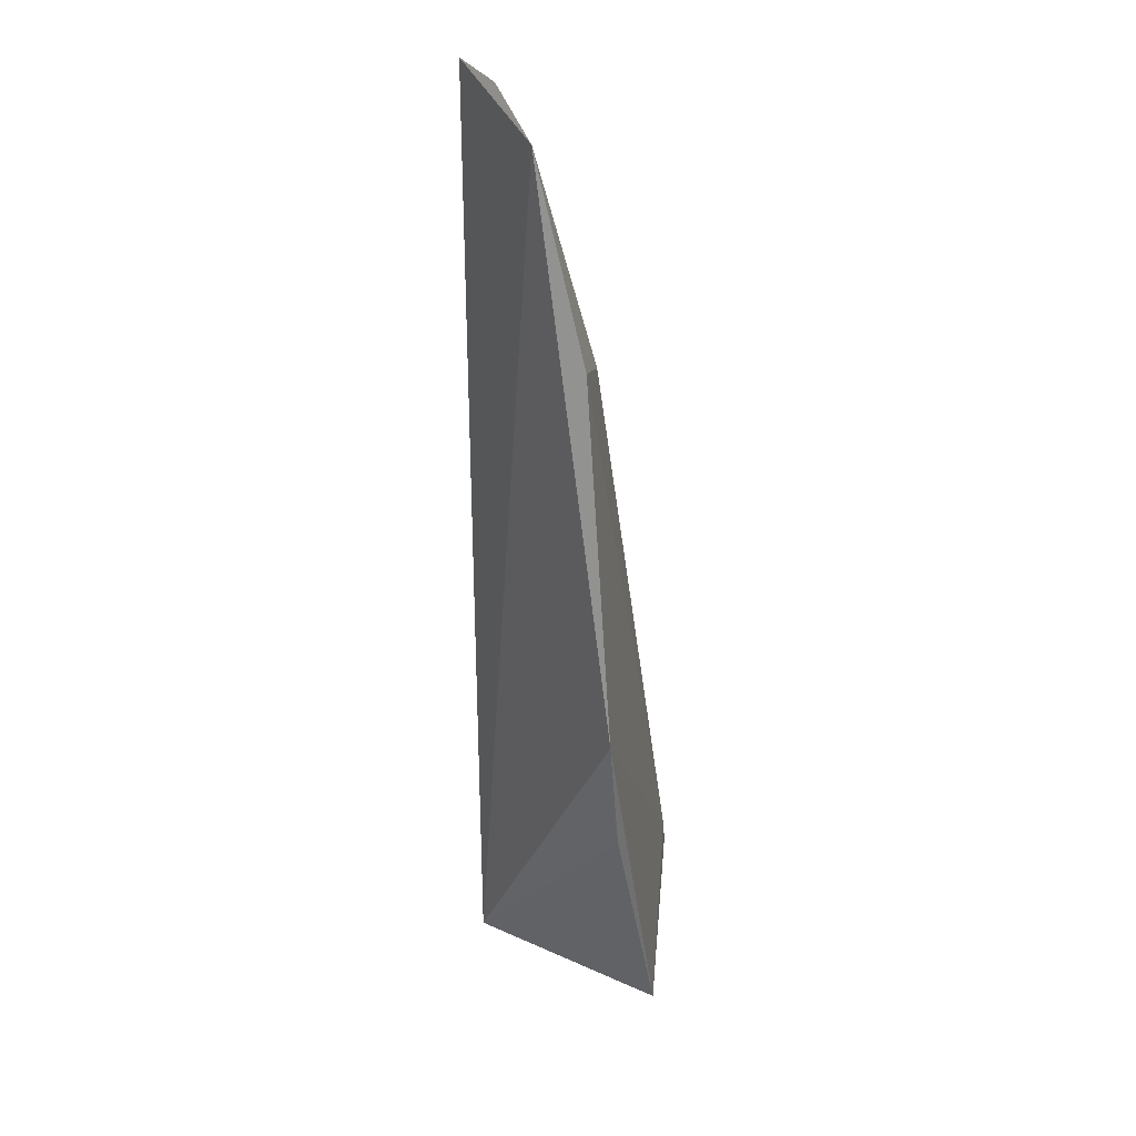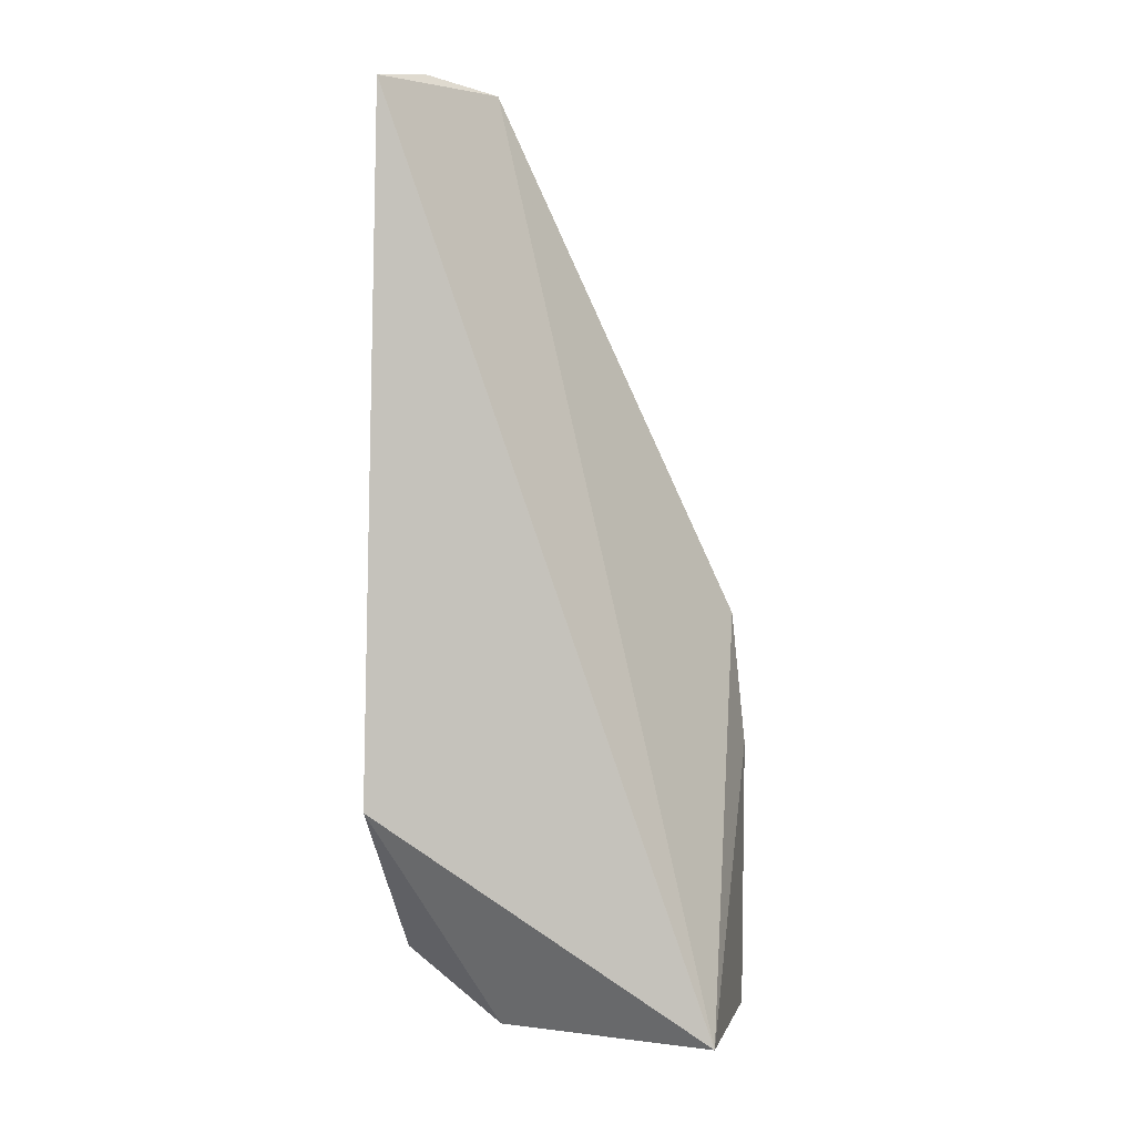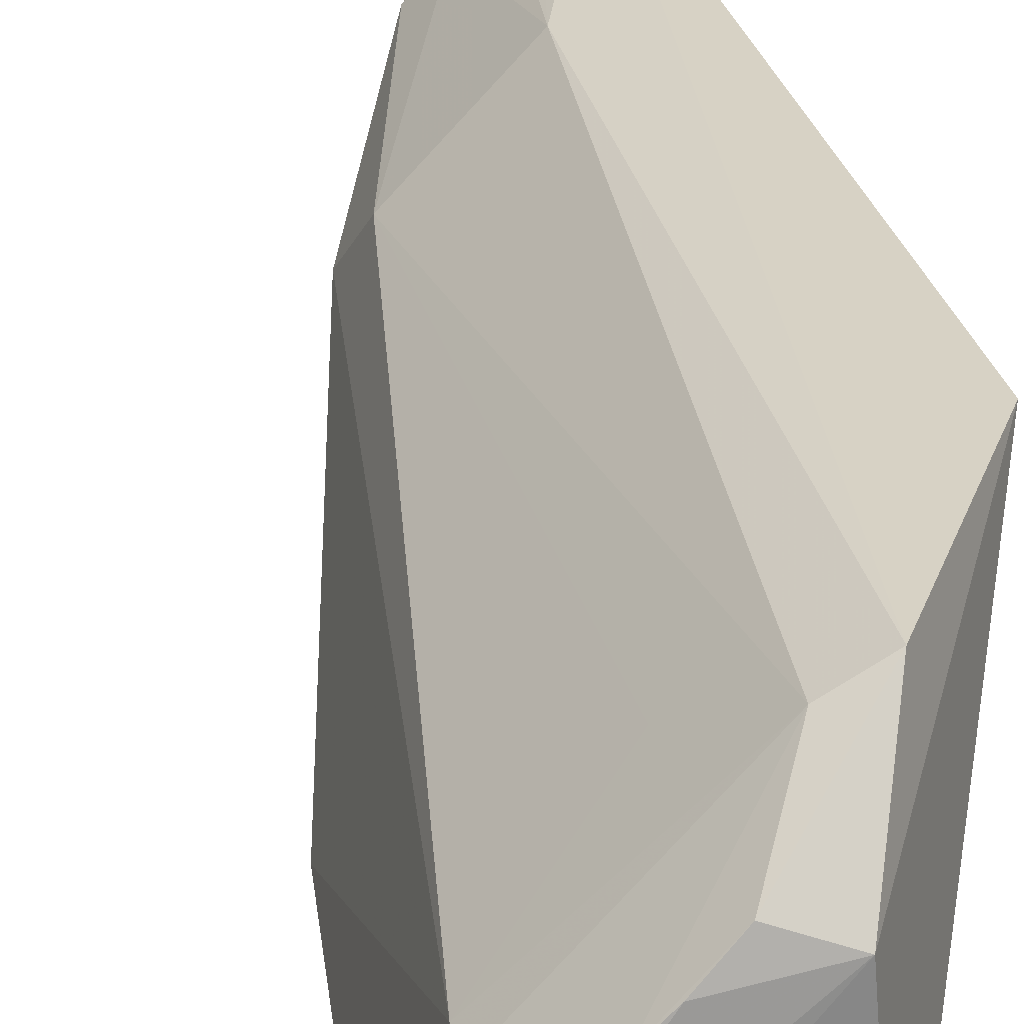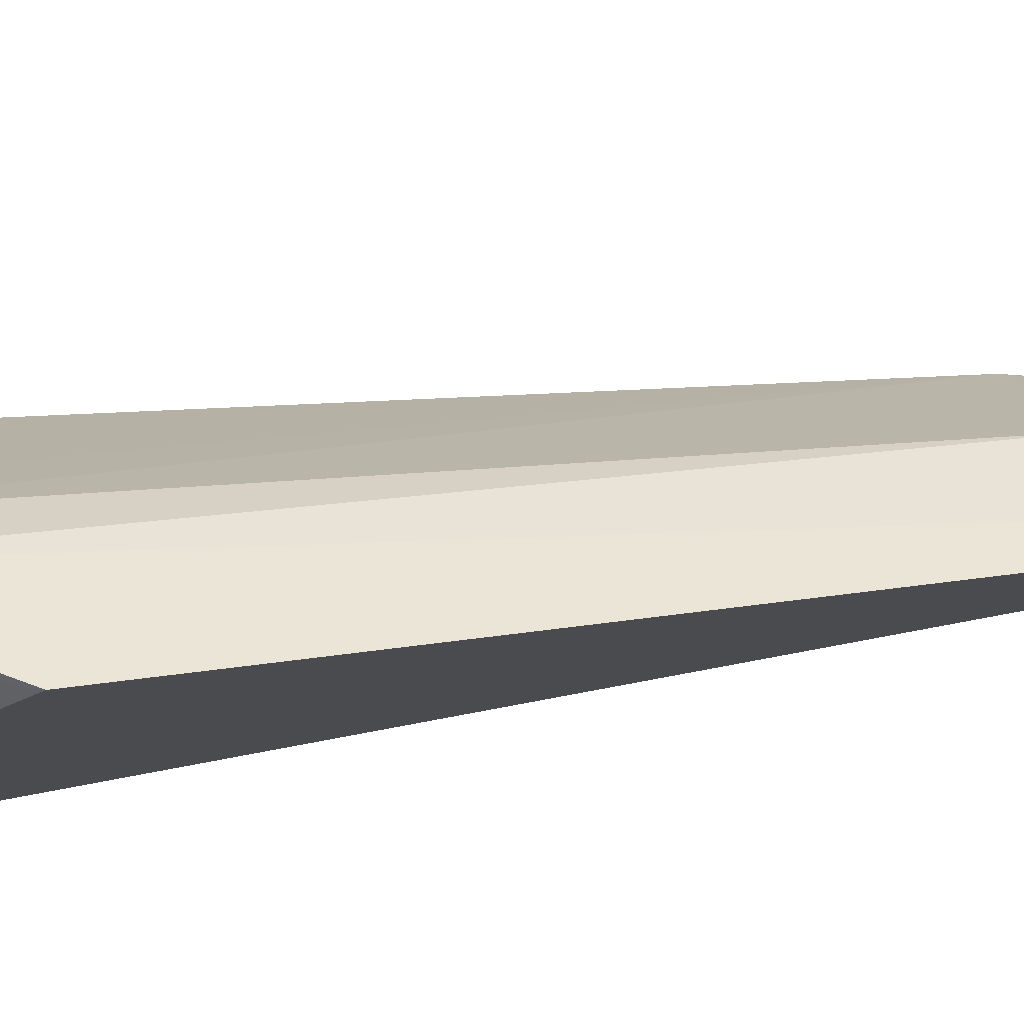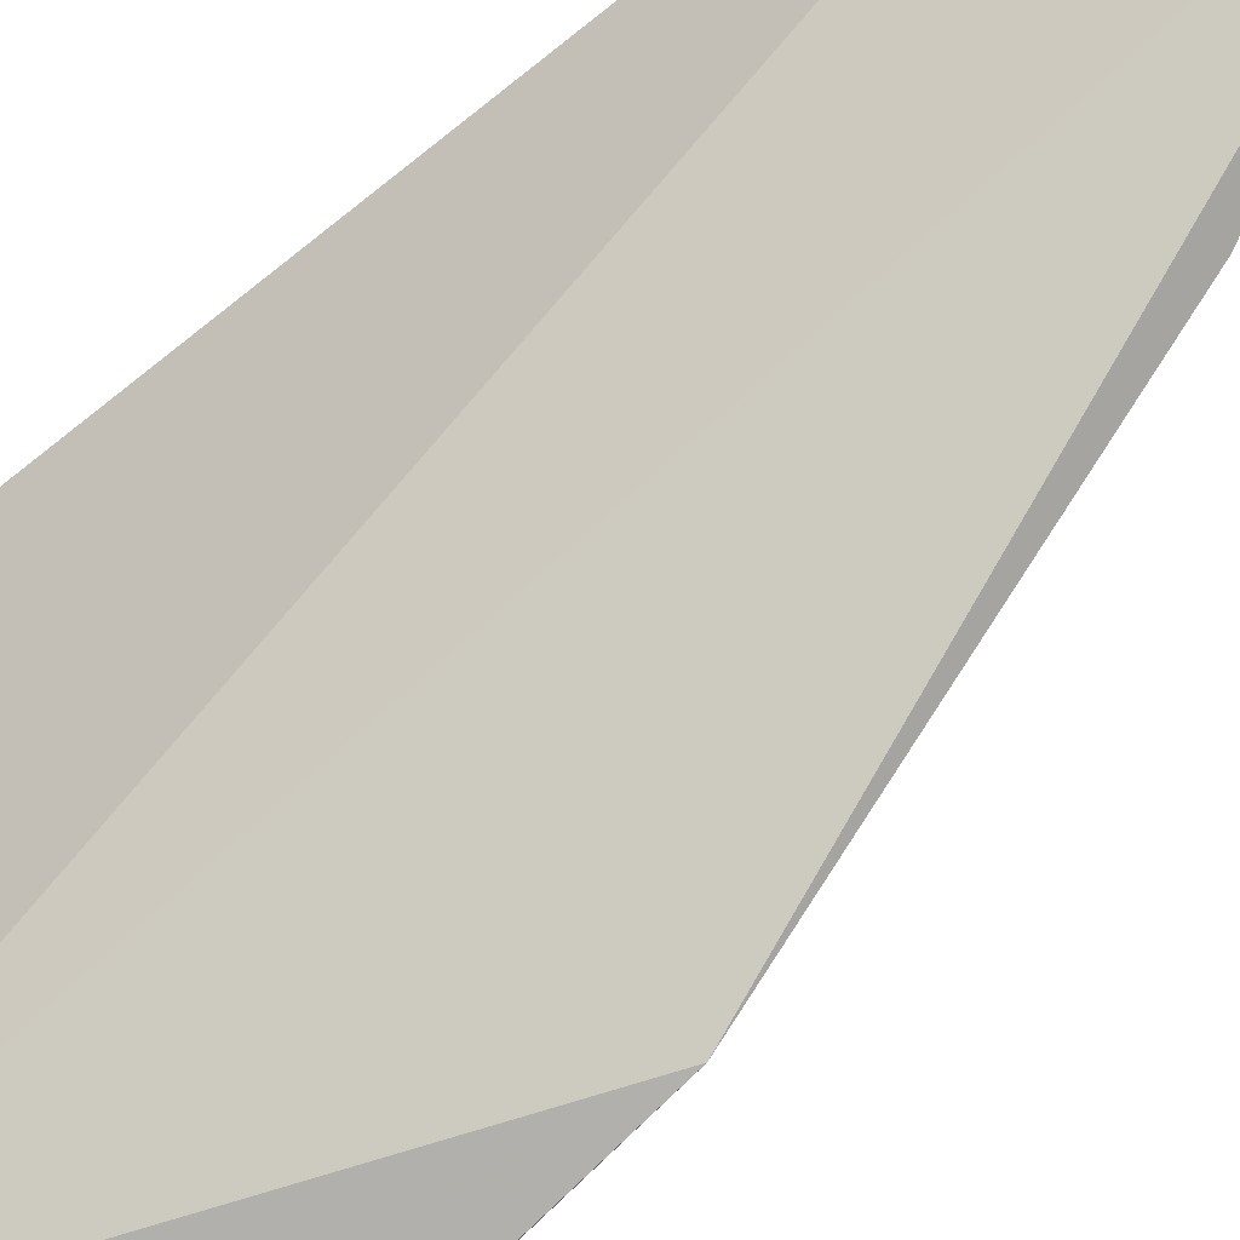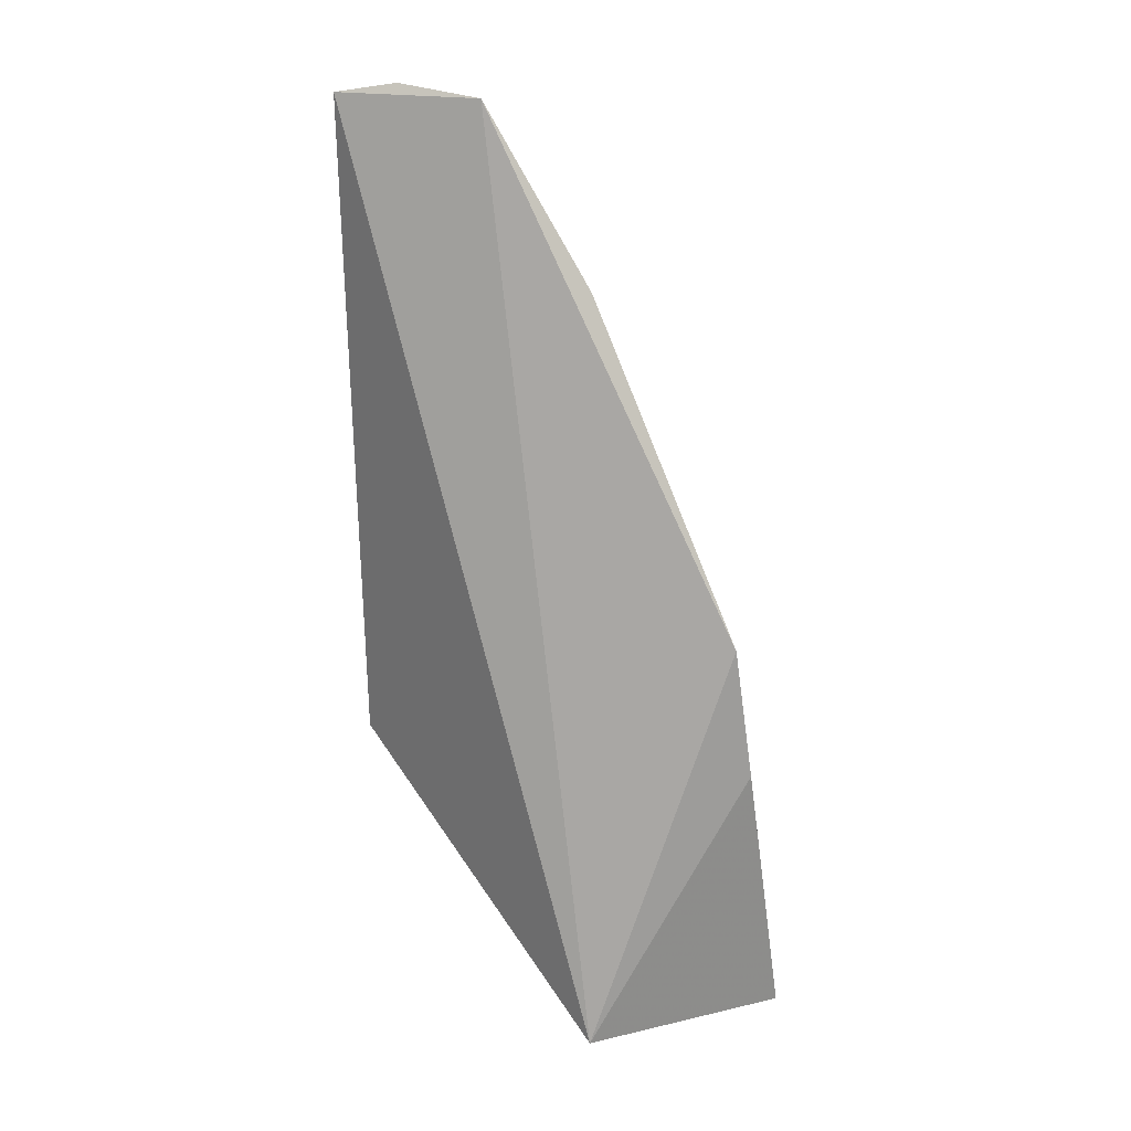
<metadata>
{"format":"obj","ext":"obj","renderer":"f3d","projection":"perspective","resolution":1024,"background":"white","views":[{"elev":48.7,"azim":24.4,"up":"+Z"},{"elev":0.3,"azim":-80.2,"up":"+Z"},{"elev":31.5,"azim":164.7,"up":"+Y"},{"elev":56.9,"azim":-100.0,"up":"+Y"},{"elev":-68.5,"azim":-51.9,"up":"+Y"},{"elev":23.7,"azim":-22.8,"up":"+Z"}]}
</metadata>
<code>
v 0.02901 0.1382 0.07373
v 0.04745 0.1173 0.03368
v 0.04831 0.128 0.00772
v 0.03685 0.1342 0.002158
v 0.03571 0.1175 0.001038
v 0.03388 0.1408 0.008543
v 0.03931 0.1327 0.05596
v 0.03386 0.1338 0.07301
v 0.05212 0.1169 0.001223
v 0.0427 0.1332 0.002659
v 0.02604 0.1422 0.0196
v 0.04032 0.1285 0.05928
v 0.03168 0.1396 0.05702
v 0.02498 0.1409 0.07291
v 0.03169 0.1362 0.07261
v 0.04812 0.1281 0.009928
v 0.04866 0.1164 0.02312
v 0.03694 0.1391 0.008662
v 0.04038 0.1355 0.00313
v 0.04924 0.1243 0.001806
v 0.02779 0.1392 0.07267
v 0.04447 0.1316 0.00266
v 0.04035 0.1353 0.01418
f 8 5 2
f 9 5 4
f 11 6 4
f 11 4 5
f 12 8 2
f 12 7 8
f 14 8 1
f 14 5 8
f 14 11 5
f 14 13 6
f 14 6 11
f 15 8 7
f 15 1 8
f 15 13 1
f 15 7 13
f 16 9 3
f 16 2 9
f 16 12 2
f 16 7 12
f 17 9 2
f 17 2 5
f 17 5 9
f 18 16 3
f 18 6 13
f 18 13 7
f 19 10 4
f 19 4 6
f 19 6 18
f 20 9 4
f 20 4 10
f 20 3 9
f 21 14 1
f 21 1 13
f 21 13 14
f 22 18 3
f 22 19 18
f 22 10 19
f 22 20 10
f 22 3 20
f 23 18 7
f 23 7 16
f 23 16 18

</code>
